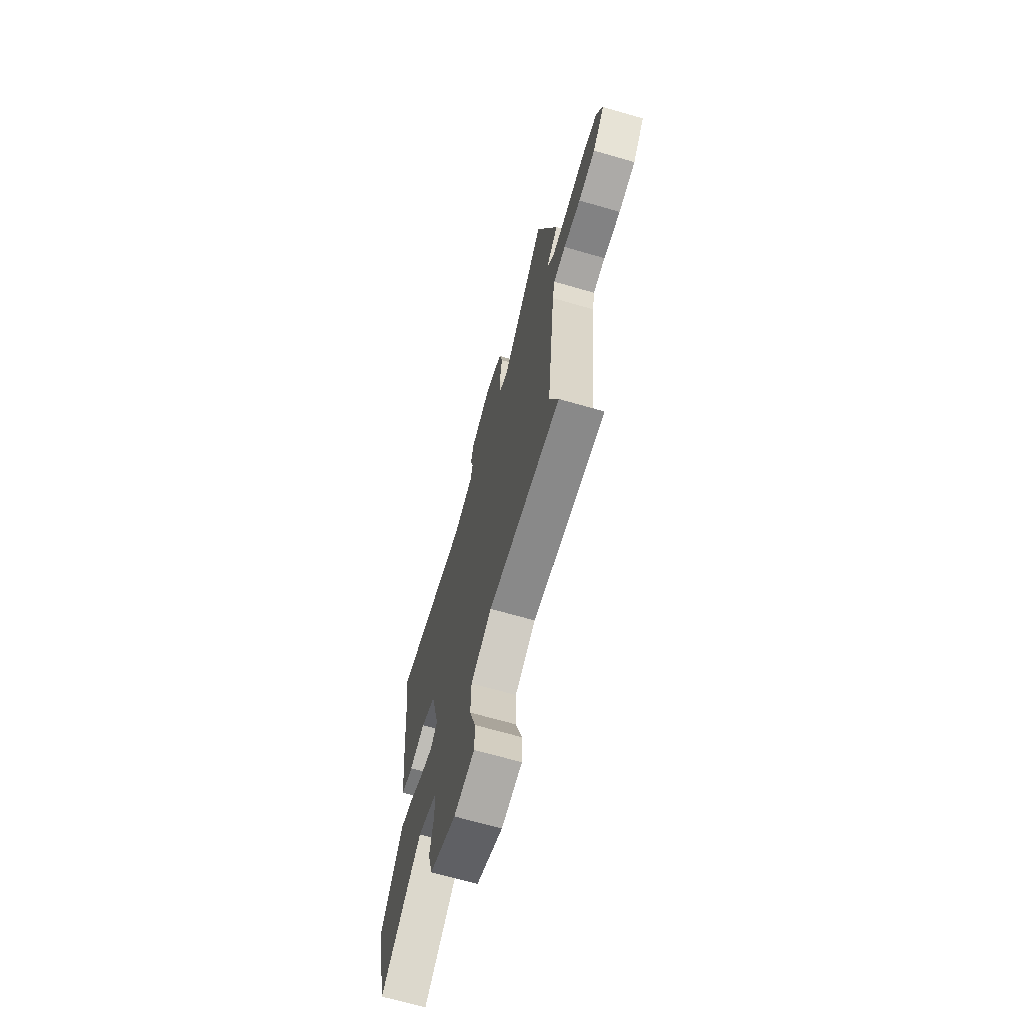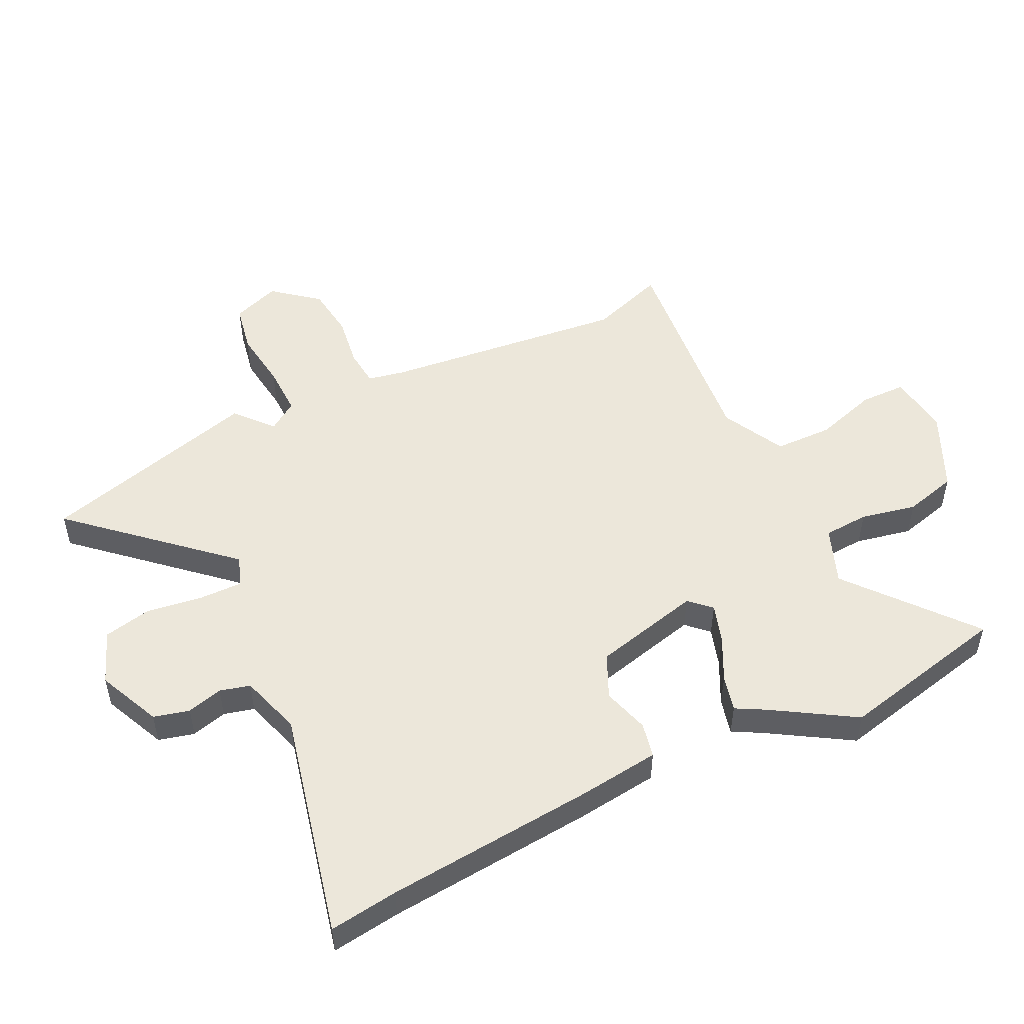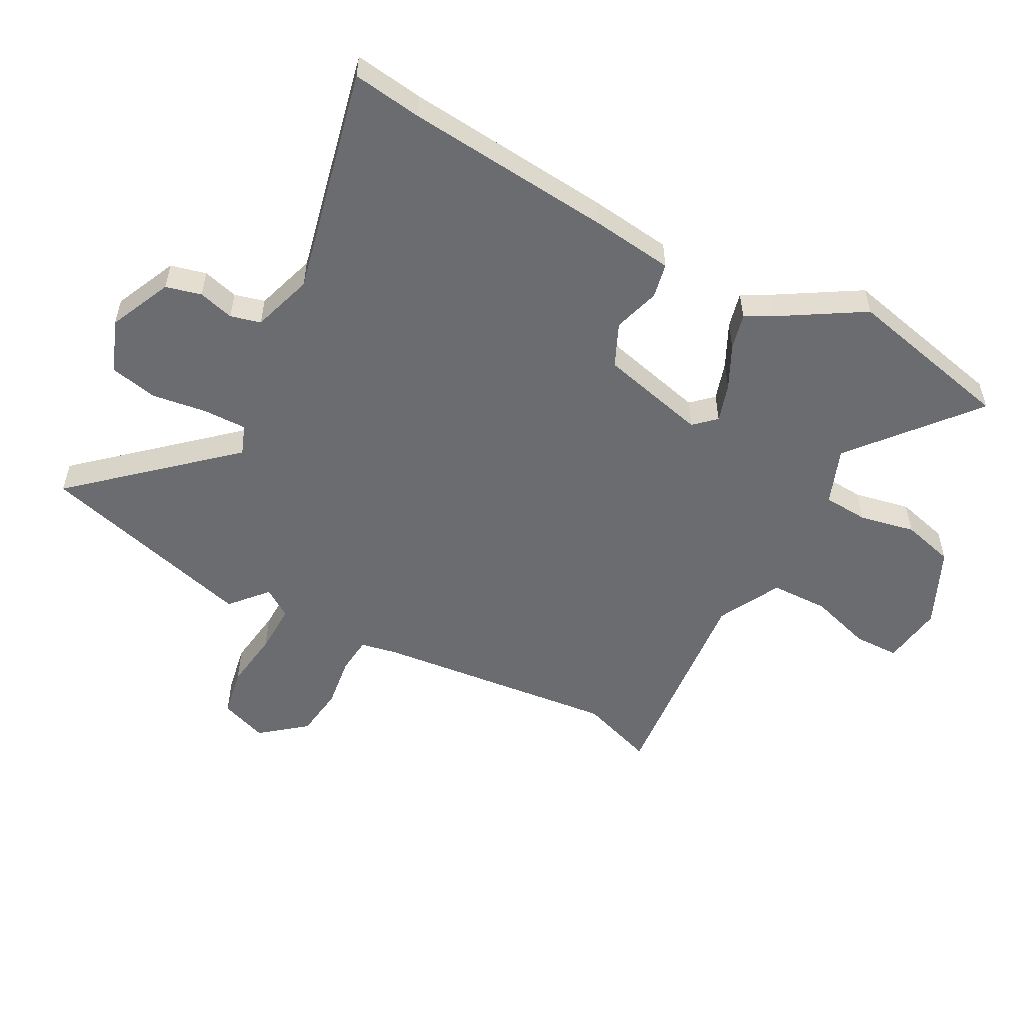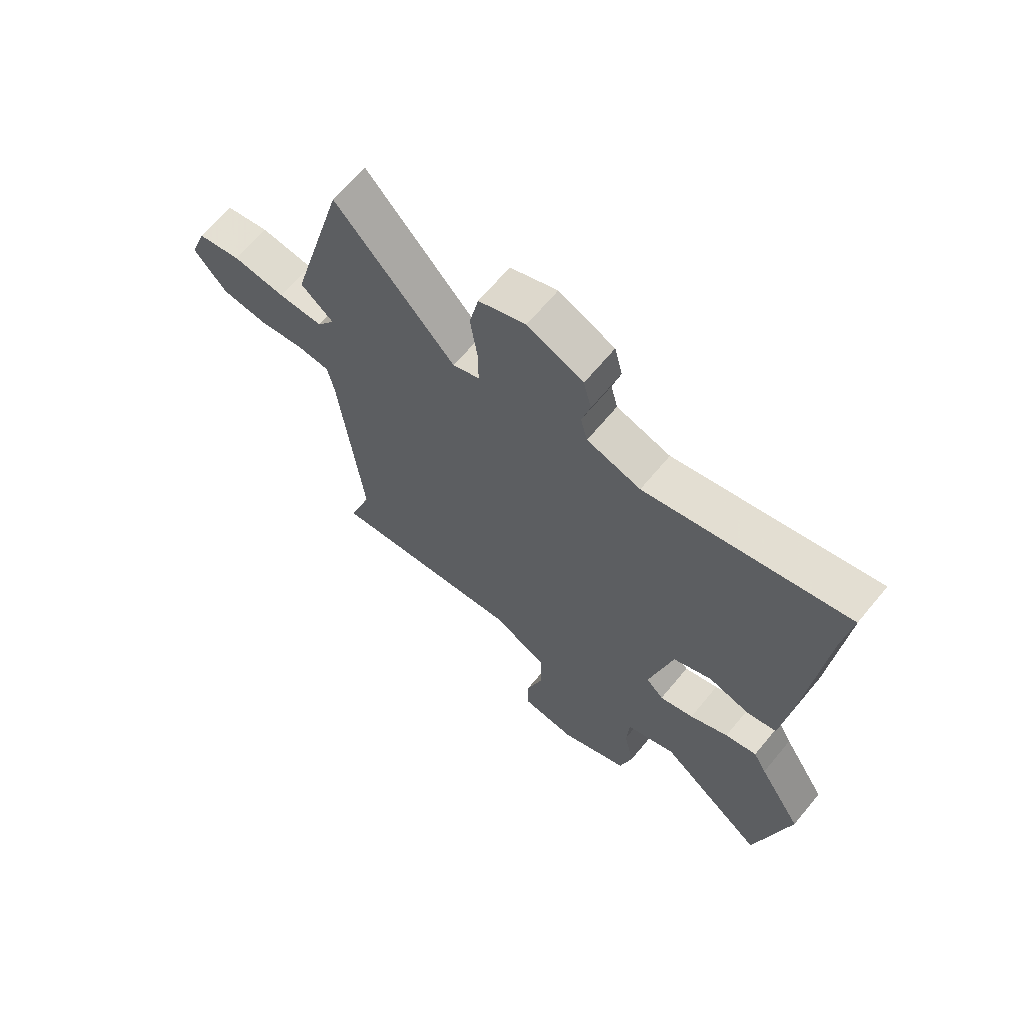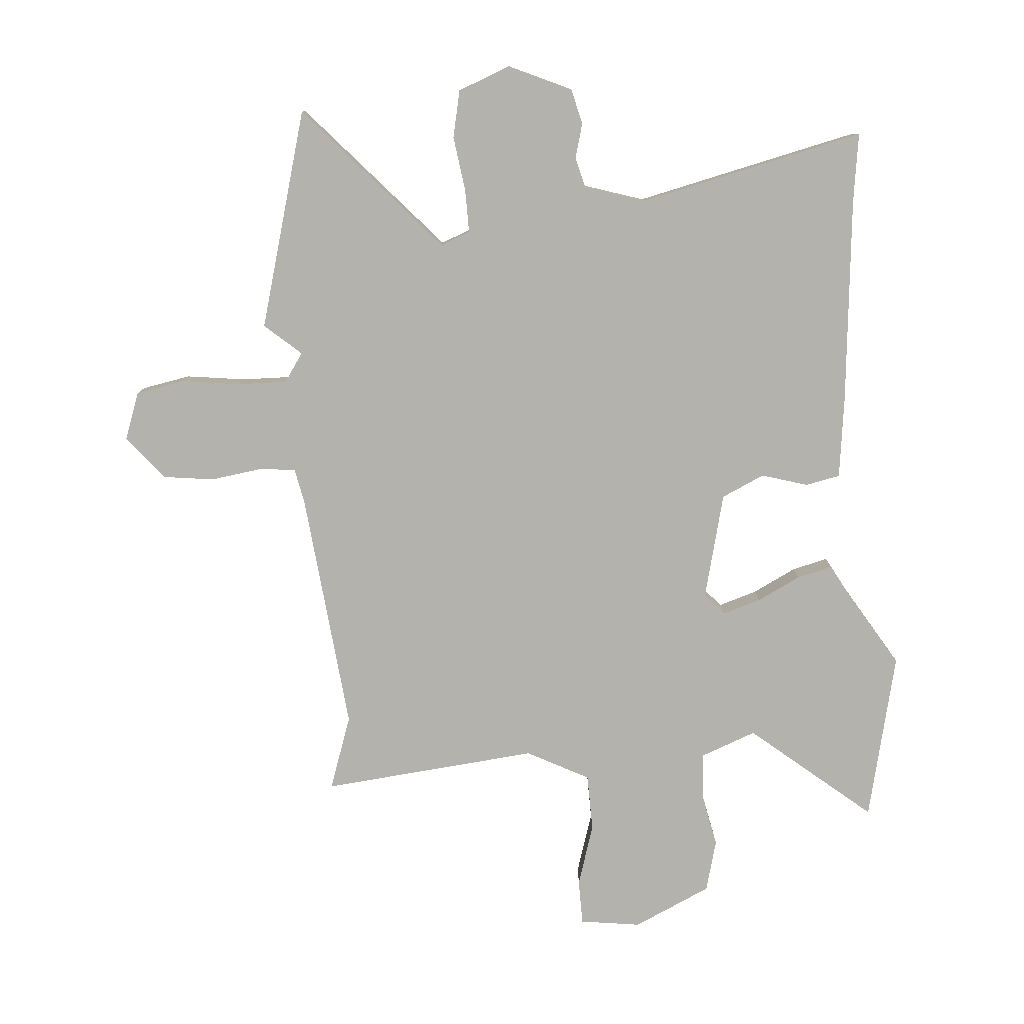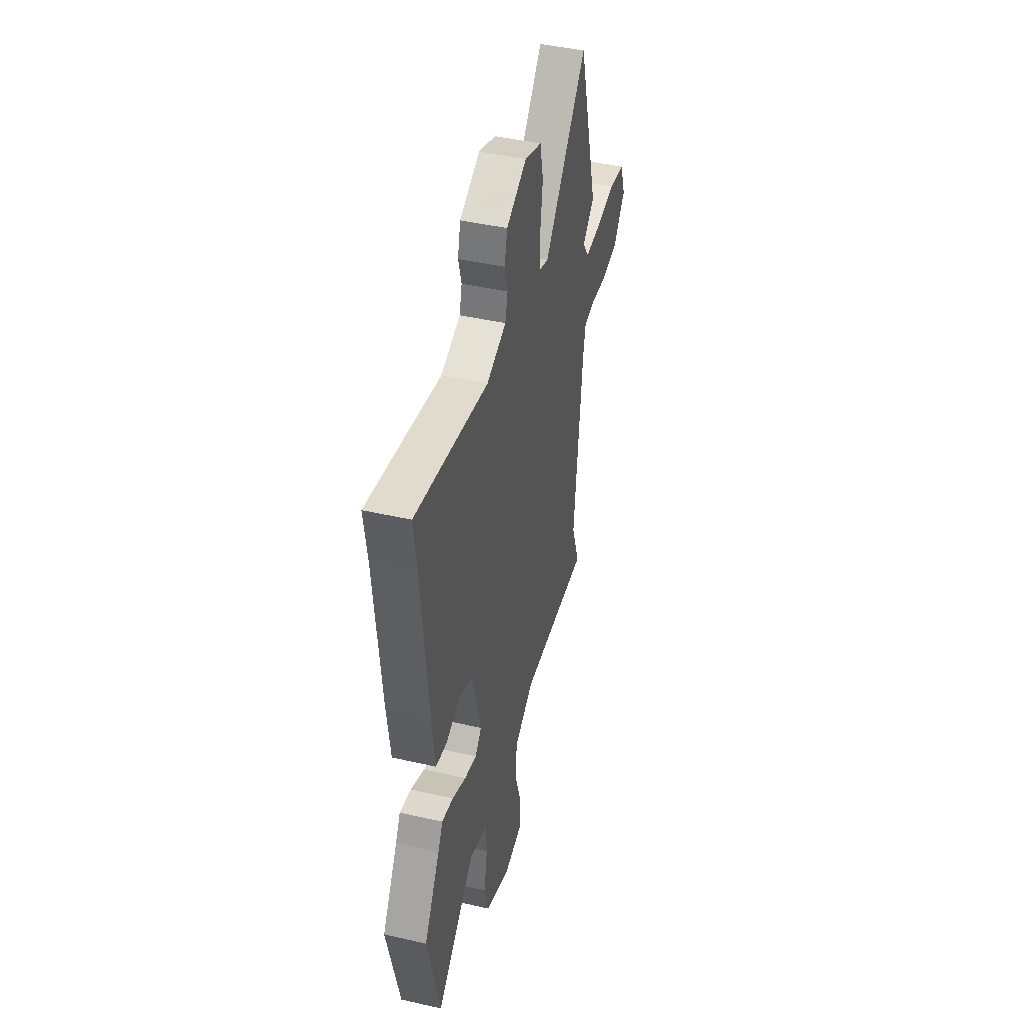
<metadata>
{"format":"obj","ext":"obj","renderer":"f3d","projection":"perspective","resolution":1024,"background":"white","views":[{"elev":-68.7,"azim":-106.1,"up":"+Z"},{"elev":51.1,"azim":64.2,"up":"+Y"},{"elev":-53.7,"azim":61.8,"up":"+Y"},{"elev":66.2,"azim":39.7,"up":"+Z"},{"elev":-79.6,"azim":4.4,"up":"+Y"},{"elev":45.0,"azim":104.8,"up":"+Z"}]}
</metadata>
<code>
v 0.533 0.07 -0.356
v 0.469 0.07 -0.637
v 0.268 0.07 -0.471
v 0.174 0.07 -0.507
v 0.169 0.07 -0.582
v 0.188 0.07 -0.674
v 0.165 0.07 -0.761
v 0.035 0.07 -0.821
v -0.067 0.07 -0.807
v -0.068 0.07 -0.731
v -0.036 0.07 -0.628
v -0.038 0.07 -0.532
v -0.142 0.07 -0.478
v -0.505 0.07 -0.513
v -0.462 0.07 -0.389
v -0.505 0.07 0.015
v -0.517 0.07 0.075
v -0.578 0.07 0.081
v -0.664 0.07 0.069
v -0.749 0.07 0.08
v -0.809 0.07 0.154
v -0.78 0.07 0.233
v -0.699 0.07 0.248
v -0.601 0.07 0.235
v -0.518 0.07 0.233
v -0.485 0.07 0.281
v -0.546 0.07 0.334
v -0.445 0.07 0.698
v -0.224 0.07 0.451
v -0.174 0.07 0.47
v -0.175 0.07 0.542
v -0.188 0.07 0.634
v -0.171 0.07 0.713
v -0.083 0.07 0.747
v 0.021 0.07 0.7
v 0.036 0.07 0.641
v 0.02 0.07 0.582
v 0.033 0.07 0.532
v 0.134 0.07 0.5
v 0.512 0.07 0.586
v 0.496 0.07 0.472
v 0.464 0.07 0.126
v 0.447 0.07 -0.01
v 0.389 0.07 -0.022
v 0.312 0.07 0.001
v 0.24 0.07 -0.032
v 0.196 0.07 -0.21
v 0.229 0.07 -0.245
v 0.293 0.07 -0.225
v 0.365 0.07 -0.189
v 0.425 0.07 -0.174
v 0.45 0.07 -0.22
v 0.533 0 -0.356
v 0.469 0 -0.637
v 0.268 0 -0.471
v 0.174 0 -0.507
v 0.169 0 -0.582
v 0.188 0 -0.674
v 0.165 0 -0.761
v 0.035 0 -0.821
v -0.067 0 -0.807
v -0.068 0 -0.731
v -0.036 0 -0.628
v -0.038 0 -0.532
v -0.142 0 -0.478
v -0.505 0 -0.513
v -0.462 0 -0.389
v -0.505 0 0.015
v -0.517 0 0.075
v -0.578 0 0.081
v -0.664 0 0.069
v -0.749 0 0.08
v -0.809 0 0.154
v -0.78 0 0.233
v -0.699 0 0.248
v -0.601 0 0.235
v -0.518 0 0.233
v -0.485 0 0.281
v -0.546 0 0.334
v -0.445 0 0.698
v -0.224 0 0.451
v -0.174 0 0.47
v -0.175 0 0.542
v -0.188 0 0.634
v -0.171 0 0.713
v -0.083 0 0.747
v 0.021 0 0.7
v 0.036 0 0.641
v 0.02 0 0.582
v 0.033 0 0.532
v 0.134 0 0.5
v 0.512 0 0.586
v 0.496 0 0.472
v 0.464 0 0.126
v 0.447 0 -0.01
v 0.389 0 -0.022
v 0.312 0 0.001
v 0.24 0 -0.032
v 0.196 0 -0.21
v 0.229 0 -0.245
v 0.293 0 -0.225
v 0.365 0 -0.189
v 0.425 0 -0.174
v 0.45 0 -0.22
f 49 50 51 52
f 48 49 52 1
f 42 43 44 45
f 41 42 45 46
f 39 40 41 46
f 38 39 46 47
f 34 35 36 37
f 34 37 38 47
f 31 32 33 34
f 30 31 34 47
f 26 27 28 29
f 25 26 29 30
f 21 22 23 24
f 21 24 25
f 18 19 20 21
f 17 18 21 25
f 16 17 25 30
f 13 14 15
f 13 15 16 30
f 8 9 10 11
f 8 11 12
f 5 6 7 8
f 4 5 8 12
f 3 4 12 13
f 48 1 2 3
f 47 48 3 13
f 13 30 47
f 104 103 102 101
f 53 104 101 100
f 97 96 95 94
f 98 97 94 93
f 98 93 92 91
f 99 98 91 90
f 89 88 87 86
f 99 90 89 86
f 86 85 84 83
f 99 86 83 82
f 81 80 79 78
f 82 81 78 77
f 76 75 74 73
f 77 76 73
f 73 72 71 70
f 77 73 70 69
f 82 77 69 68
f 67 66 65
f 82 68 67 65
f 63 62 61 60
f 64 63 60
f 60 59 58 57
f 64 60 57 56
f 65 64 56 55
f 55 54 53 100
f 65 55 100 99
f 99 82 65
f 1 53 54 2
f 2 54 55 3
f 3 55 56 4
f 4 56 57 5
f 5 57 58 6
f 6 58 59 7
f 7 59 60 8
f 8 60 61 9
f 9 61 62 10
f 10 62 63 11
f 11 63 64 12
f 12 64 65 13
f 13 65 66 14
f 14 66 67 15
f 15 67 68 16
f 16 68 69 17
f 17 69 70 18
f 18 70 71 19
f 19 71 72 20
f 20 72 73 21
f 21 73 74 22
f 22 74 75 23
f 23 75 76 24
f 24 76 77 25
f 25 77 78 26
f 26 78 79 27
f 27 79 80 28
f 28 80 81 29
f 29 81 82 30
f 30 82 83 31
f 31 83 84 32
f 32 84 85 33
f 33 85 86 34
f 34 86 87 35
f 35 87 88 36
f 36 88 89 37
f 37 89 90 38
f 38 90 91 39
f 39 91 92 40
f 40 92 93 41
f 41 93 94 42
f 42 94 95 43
f 43 95 96 44
f 44 96 97 45
f 45 97 98 46
f 46 98 99 47
f 47 99 100 48
f 48 100 101 49
f 49 101 102 50
f 50 102 103 51
f 51 103 104 52
f 52 104 53 1

</code>
